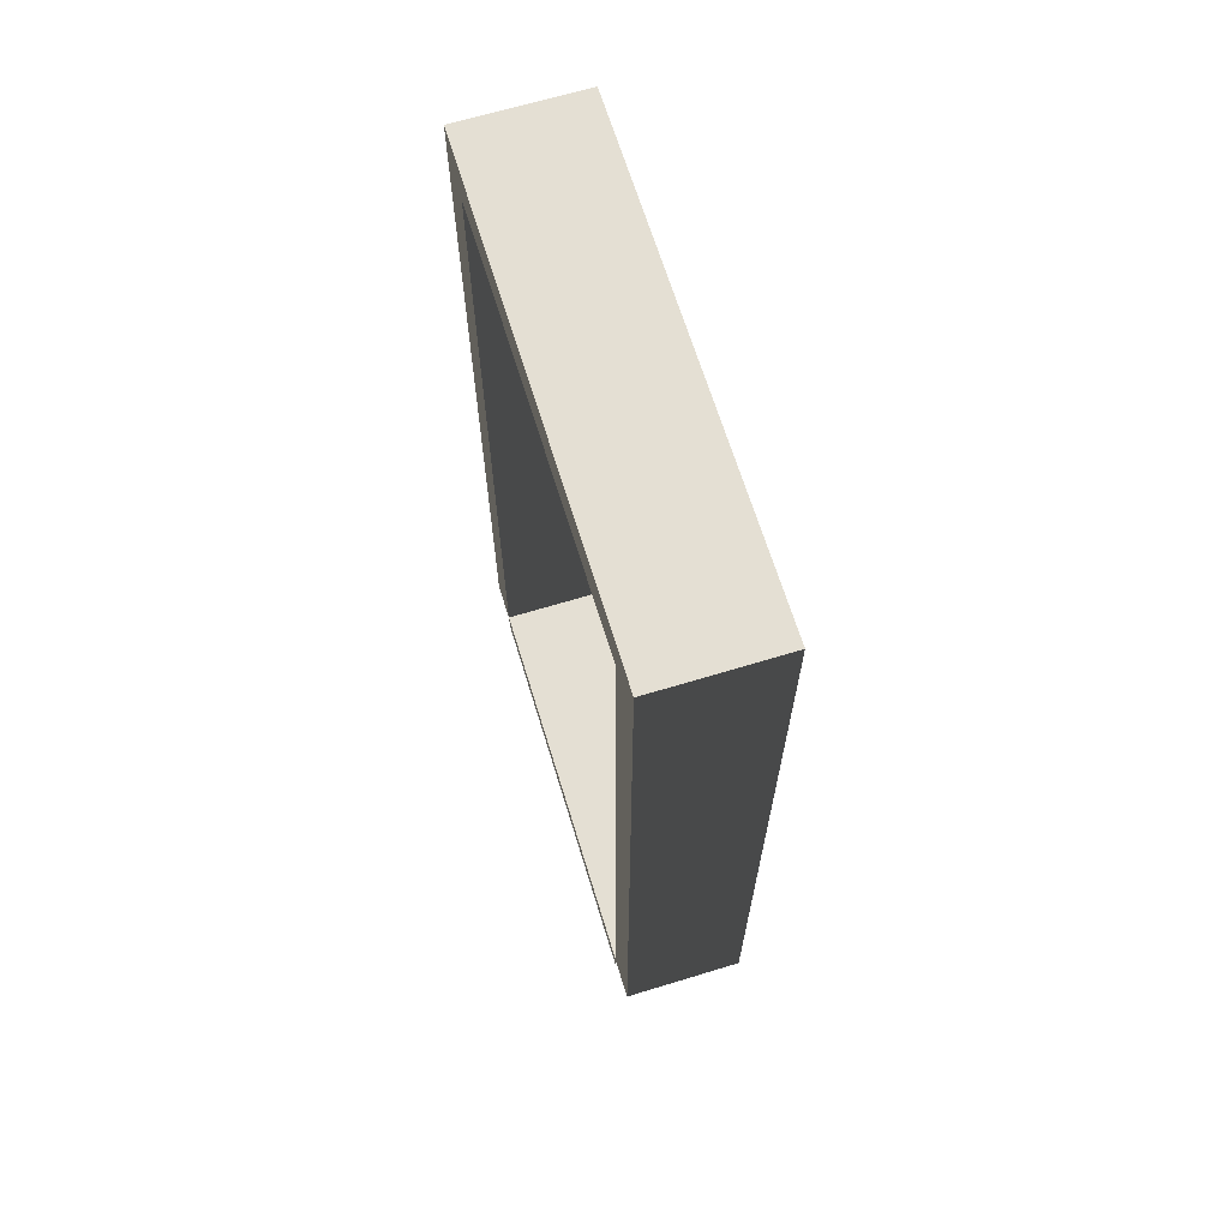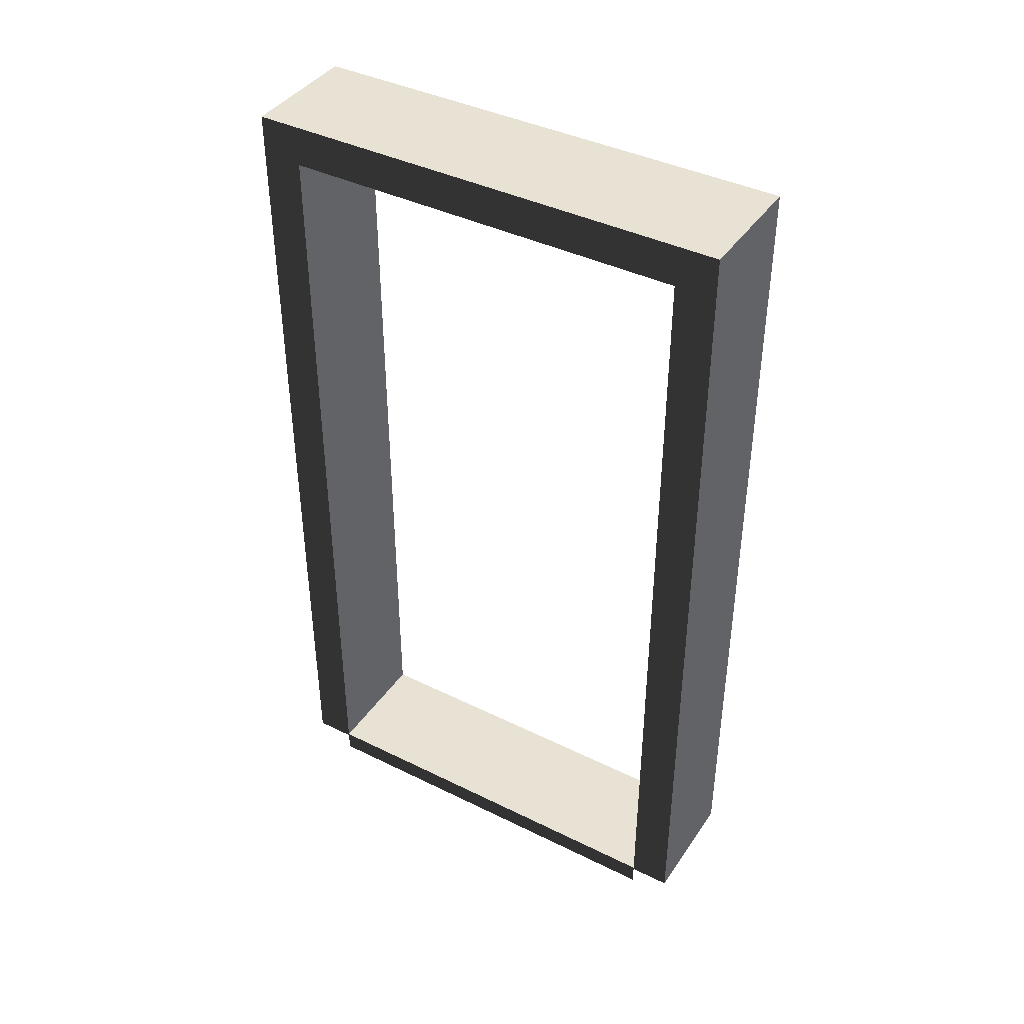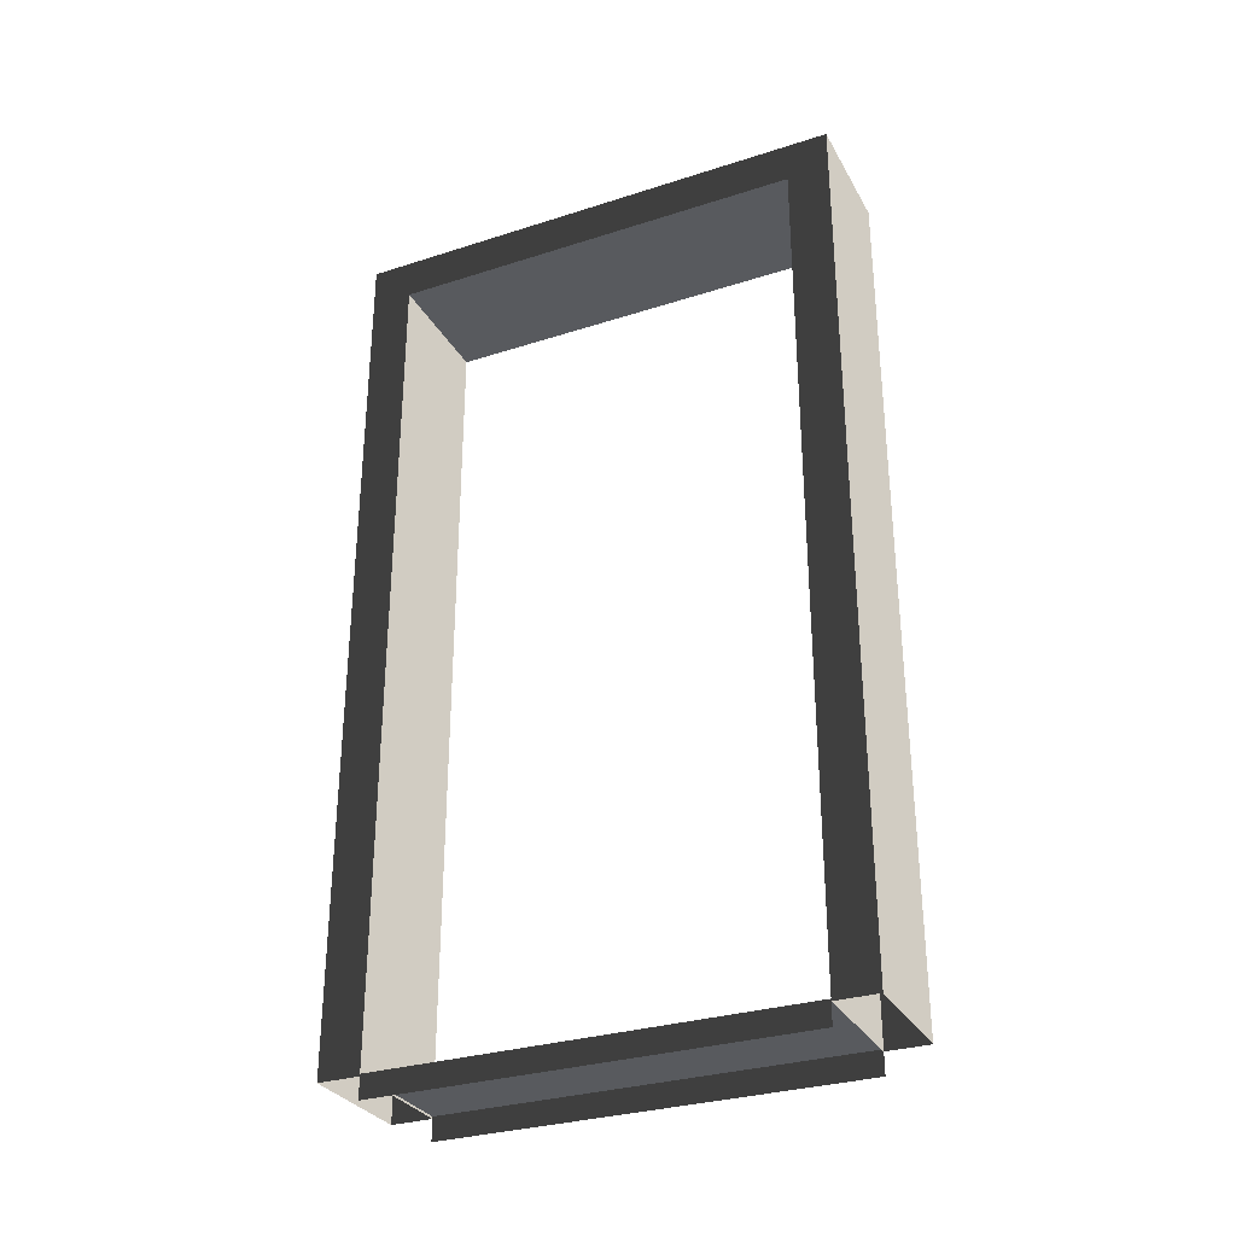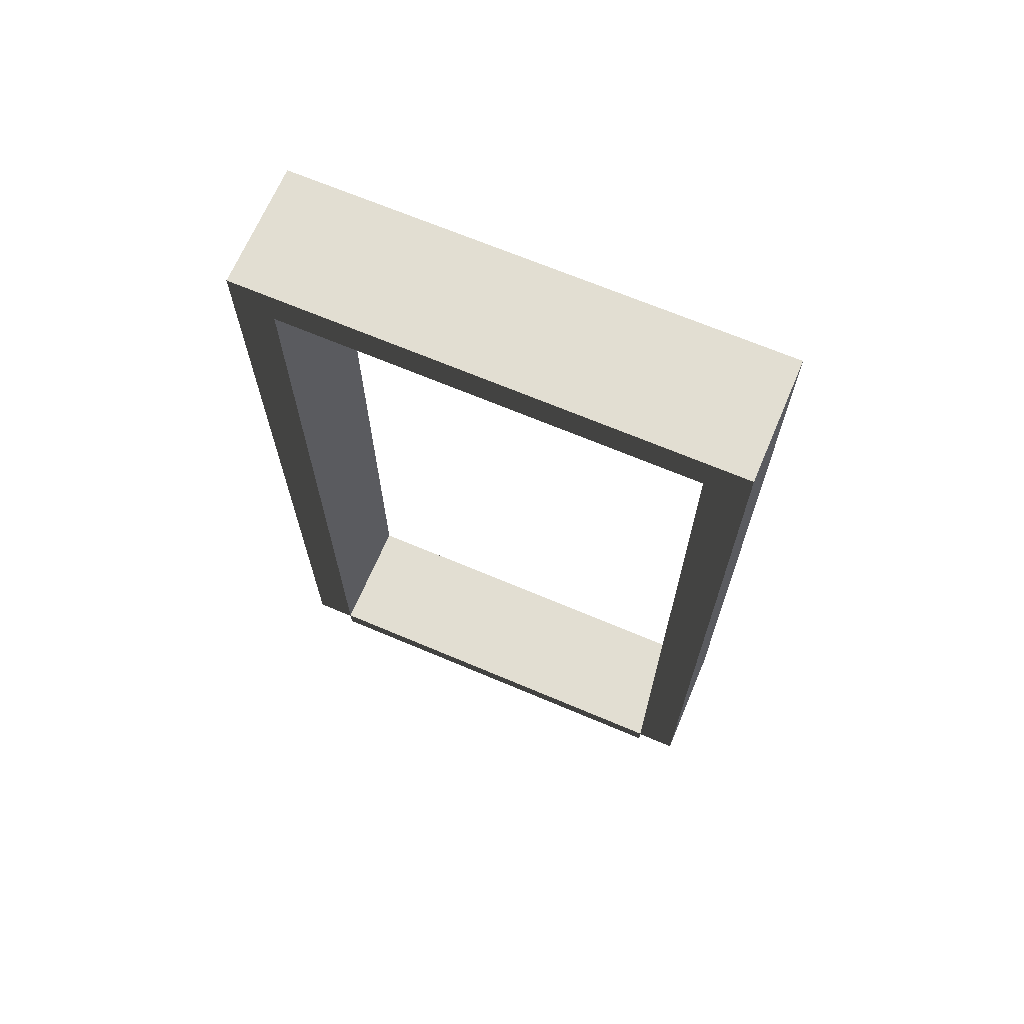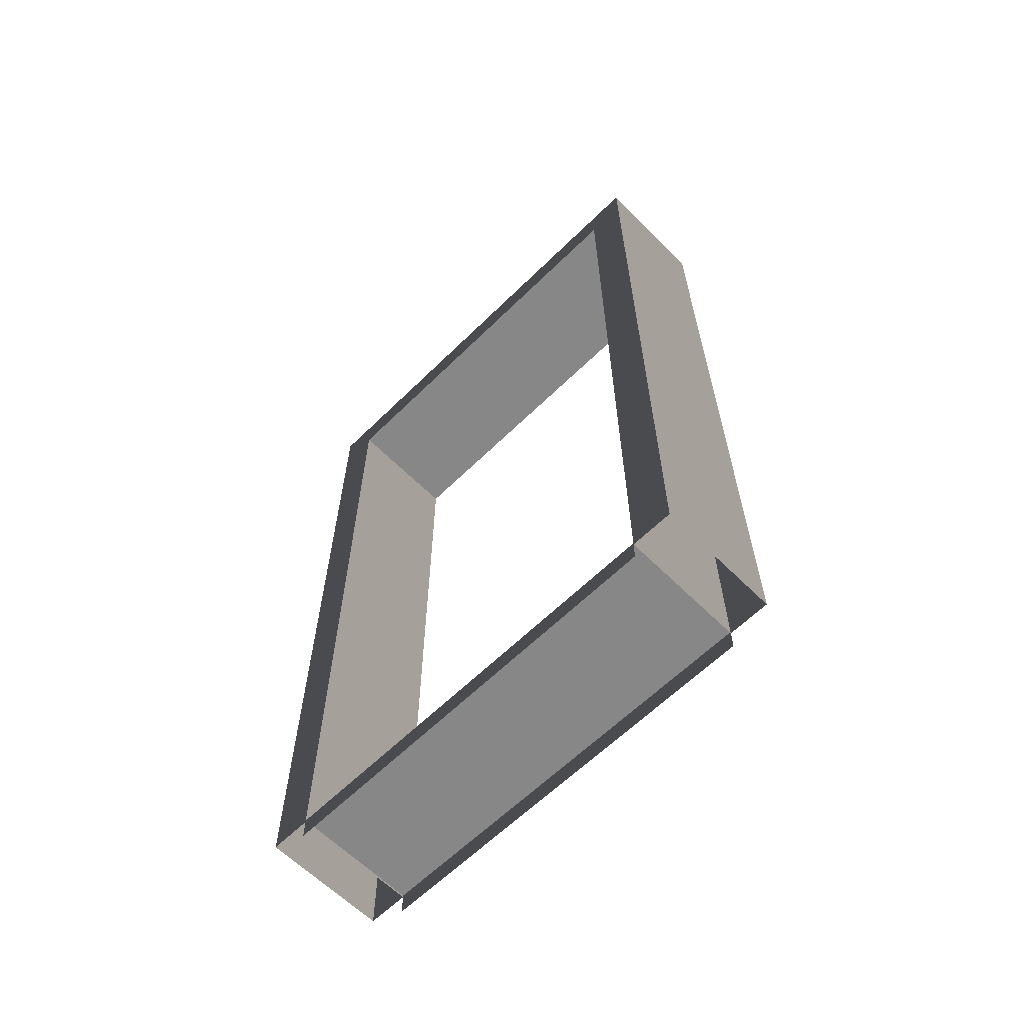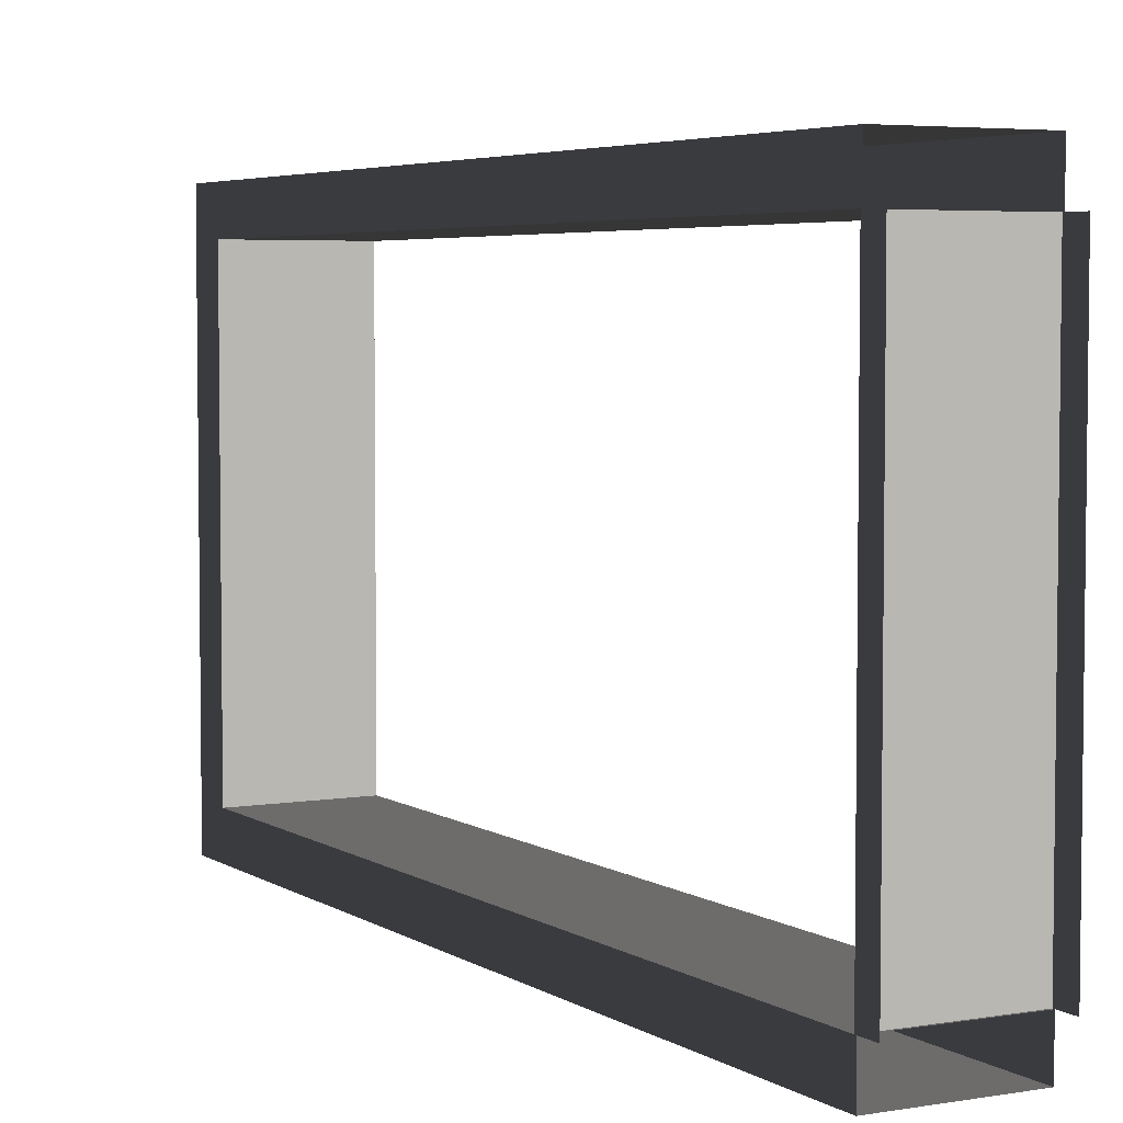
<metadata>
{"format":"obj","ext":"obj","renderer":"f3d","projection":"perspective","resolution":1024,"background":"white","views":[{"elev":66.5,"azim":-17.0,"up":"+Y"},{"elev":40.7,"azim":121.1,"up":"+Y"},{"elev":-30.8,"azim":114.7,"up":"+Y"},{"elev":67.8,"azim":113.0,"up":"+Y"},{"elev":-62.5,"azim":134.8,"up":"+Y"},{"elev":4.6,"azim":-28.6,"up":"+Z"}]}
</metadata>
<code>
v -0.25 2.15 0.6
v 0.05 2.15 -0.6
v 0.05 2.15 0.6
v -0.25 2.15 -0.6
v -0.25 0.05 0.6
v 0.05 2.15 0.6
v 0.05 0.05 0.6
v -0.25 2.15 0.6
v 0.05 0.05 -0.6
v -0.25 2.15 -0.6
v -0.25 0.05 -0.6
v 0.05 2.15 -0.6
v 0.05 2.05 -0.5
v -0.25 0.05 -0.5
v -0.25 2.05 -0.5
v 0.05 0.05 -0.5
v -0.25 2.05 -0.5
v 0.05 2.05 0.5
v 0.05 2.05 -0.5
v -0.25 2.05 0.5
v -0.25 2.05 0.5
v 0.05 0.05 0.5
v 0.05 2.05 0.5
v -0.25 0.05 0.5
v -0.25 2.05 -0.5
v -0.25 0.05 -0.6
v -0.25 2.15 -0.6
v -0.25 0.05 -0.5
v 0.05 0.05 -0.6
v 0.05 2.05 -0.5
v 0.05 2.15 -0.6
v 0.05 0.05 -0.5
v -0.25 2.05 0.5
v -0.25 0.05 0.6
v -0.25 0.05 0.5
v -0.25 2.15 0.6
v 0.05 0.05 0.6
v 0.05 2.05 0.5
v 0.05 0.05 0.5
v 0.05 2.15 0.6
v 0.05 2.15 0.6
v 0.05 2.05 -0.5
v 0.05 2.05 0.5
v 0.05 2.15 -0.6
v -0.25 2.05 -0.5
v -0.25 2.15 0.6
v -0.25 2.05 0.5
v -0.25 2.15 -0.6
v -0.25 0.055 0.5
v 0.05001 0.055 -0.5
v 0.05001 0.055 0.5
v -0.25 0.055 -0.5
v 0.05001 0.055 0.5
v 0.05001 7.54e-07 -0.5
v 0.05001 -4.802e-07 0.5
v 0.05001 0.055 -0.5
v -0.25 7.54e-07 -0.5
v -0.25 0.055 0.5
v -0.25 -4.802e-07 0.5
v -0.25 0.055 -0.5
g door06_9884_249
f 1 3 2
f 2 4 1
f 5 7 6
f 6 8 5
f 9 11 10
f 10 12 9
f 13 15 14
f 14 16 13
f 17 19 18
f 18 20 17
f 21 23 22
f 22 24 21
f 25 27 26
f 26 28 25
f 29 31 30
f 30 32 29
f 33 35 34
f 34 36 33
f 37 39 38
f 38 40 37
f 41 43 42
f 42 44 41
f 45 47 46
f 46 48 45
f 49 51 50
f 50 52 49
f 53 55 54
f 54 56 53
f 57 59 58
f 58 60 57

</code>
